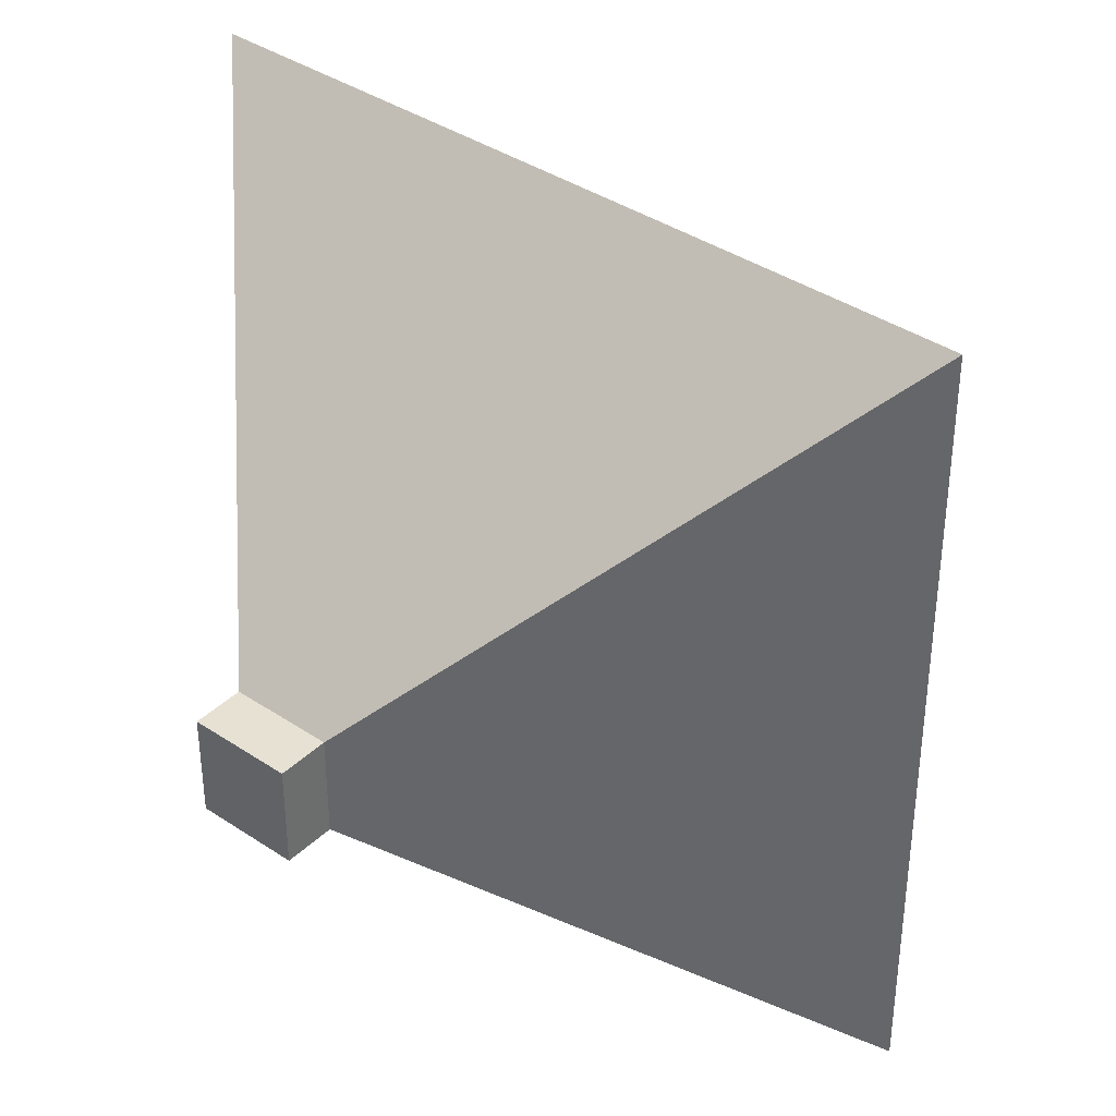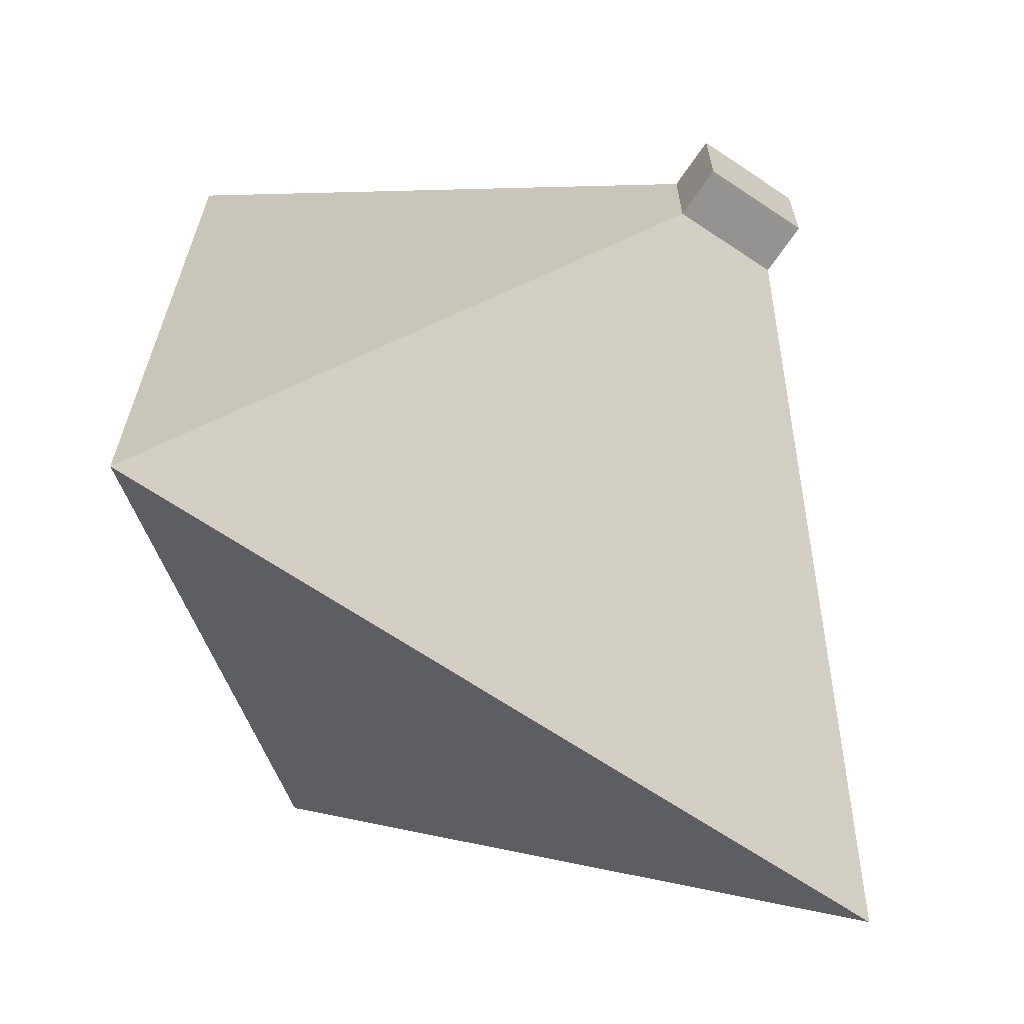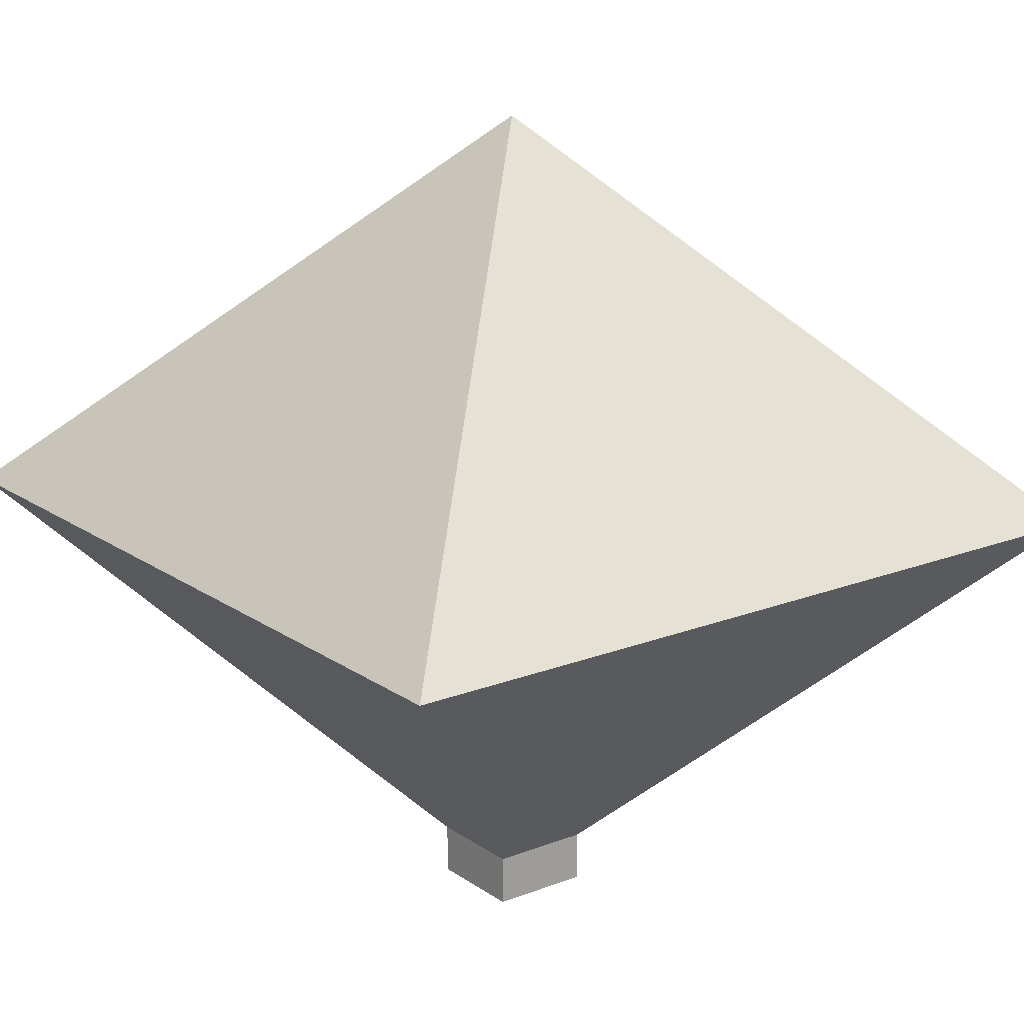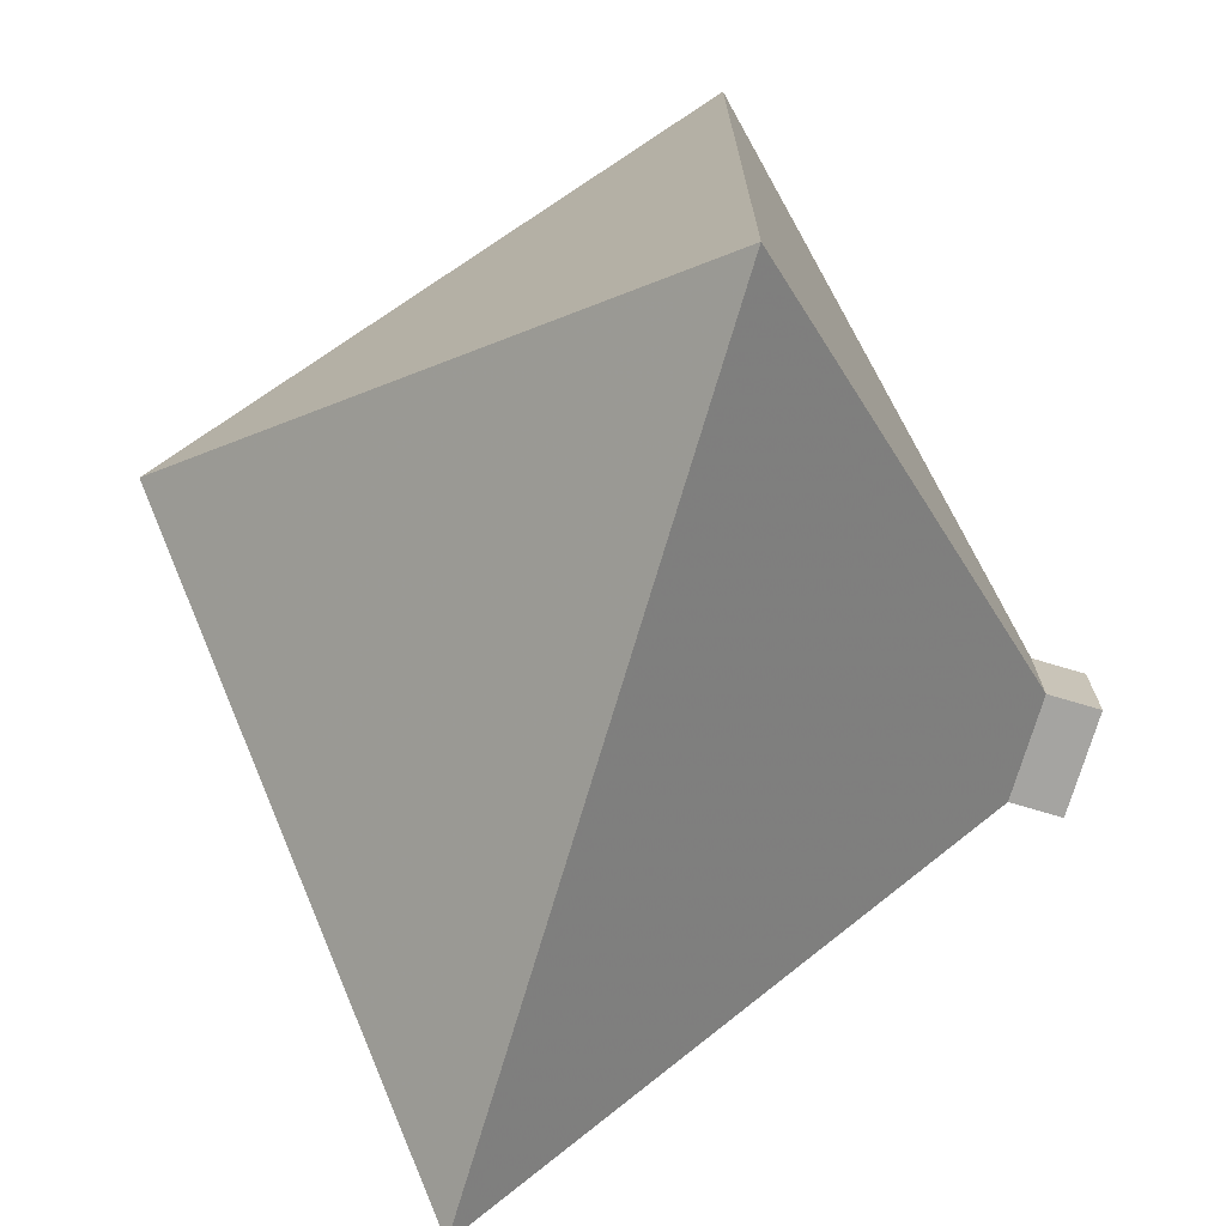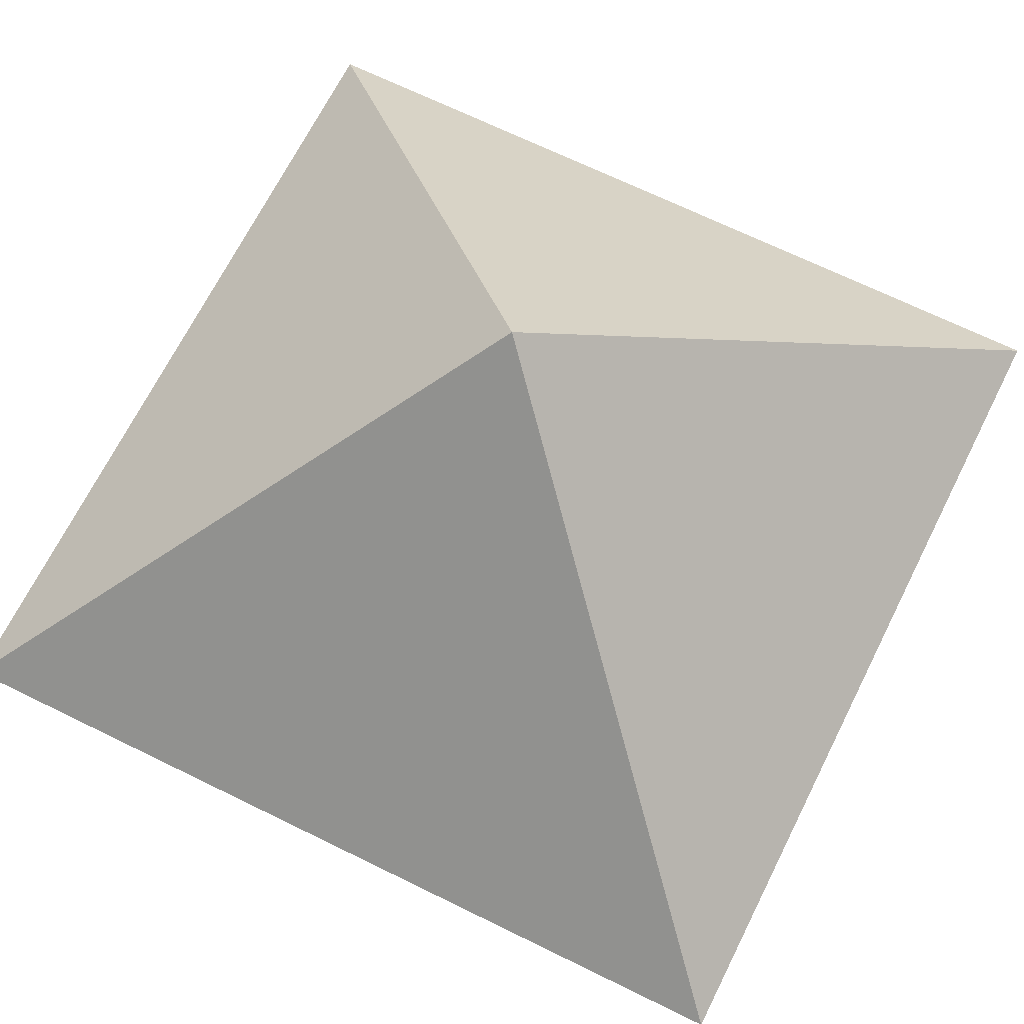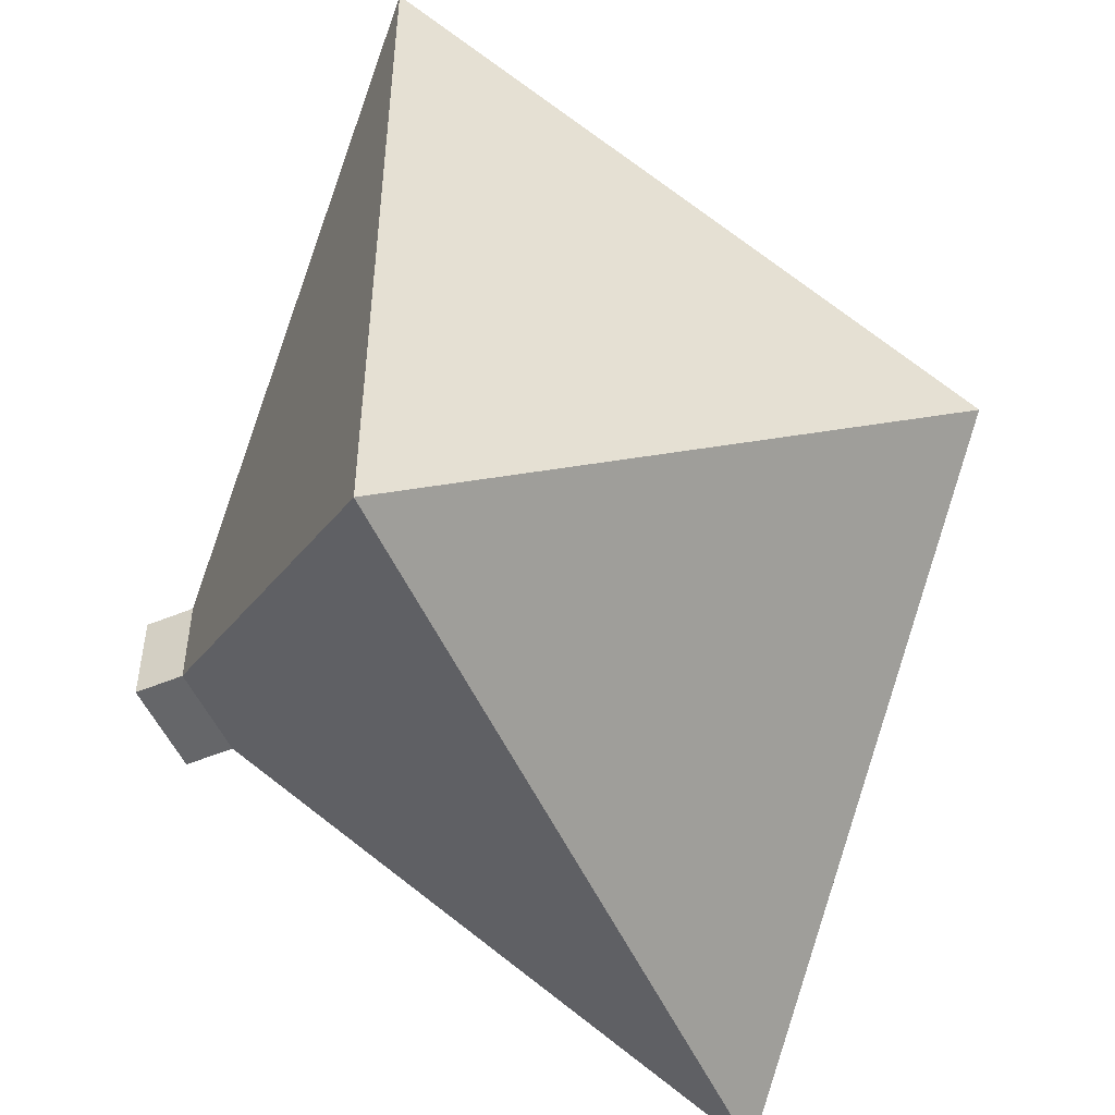
<metadata>
{"format":"obj","ext":"obj","renderer":"f3d","projection":"perspective","resolution":1024,"background":"white","views":[{"elev":38.6,"azim":40.1,"up":"+Z"},{"elev":-66.8,"azim":-34.0,"up":"+Z"},{"elev":18.0,"azim":142.8,"up":"+Y"},{"elev":-73.4,"azim":-106.6,"up":"+Z"},{"elev":67.1,"azim":-153.6,"up":"+Y"},{"elev":-51.9,"azim":114.0,"up":"+Z"}]}
</metadata>
<code>
v 0 0 0
v -0.125 -0.125 0.125
v 0.125 -0.125 0.125
v 0.125 -0.125 -0.125
v -0.125 -0.125 -0.125
v -0.01562 -0.2422 -0.01562
v -0.01562 -0.2422 0.01562
v 0.01562 -0.2422 0.01562
v 0.01562 -0.2422 -0.01562
v 0.01562 -0.2578 -0.01562
v -0.01562 -0.2578 -0.01562
v -0.01562 -0.2578 0.01562
v 0.01562 -0.2578 0.01562
f 1 2 3
f 1 3 4
f 1 4 5
f 1 5 2
f 2 5 6
f 2 6 7
f 2 7 3
f 3 7 8
f 3 8 4
f 4 8 9
f 4 9 5
f 5 9 6
f 6 9 10
f 6 10 11
f 6 11 7
f 7 11 12
f 7 12 8
f 8 12 13
f 8 13 9
f 9 13 10
f 10 13 11
f 11 13 12

</code>
